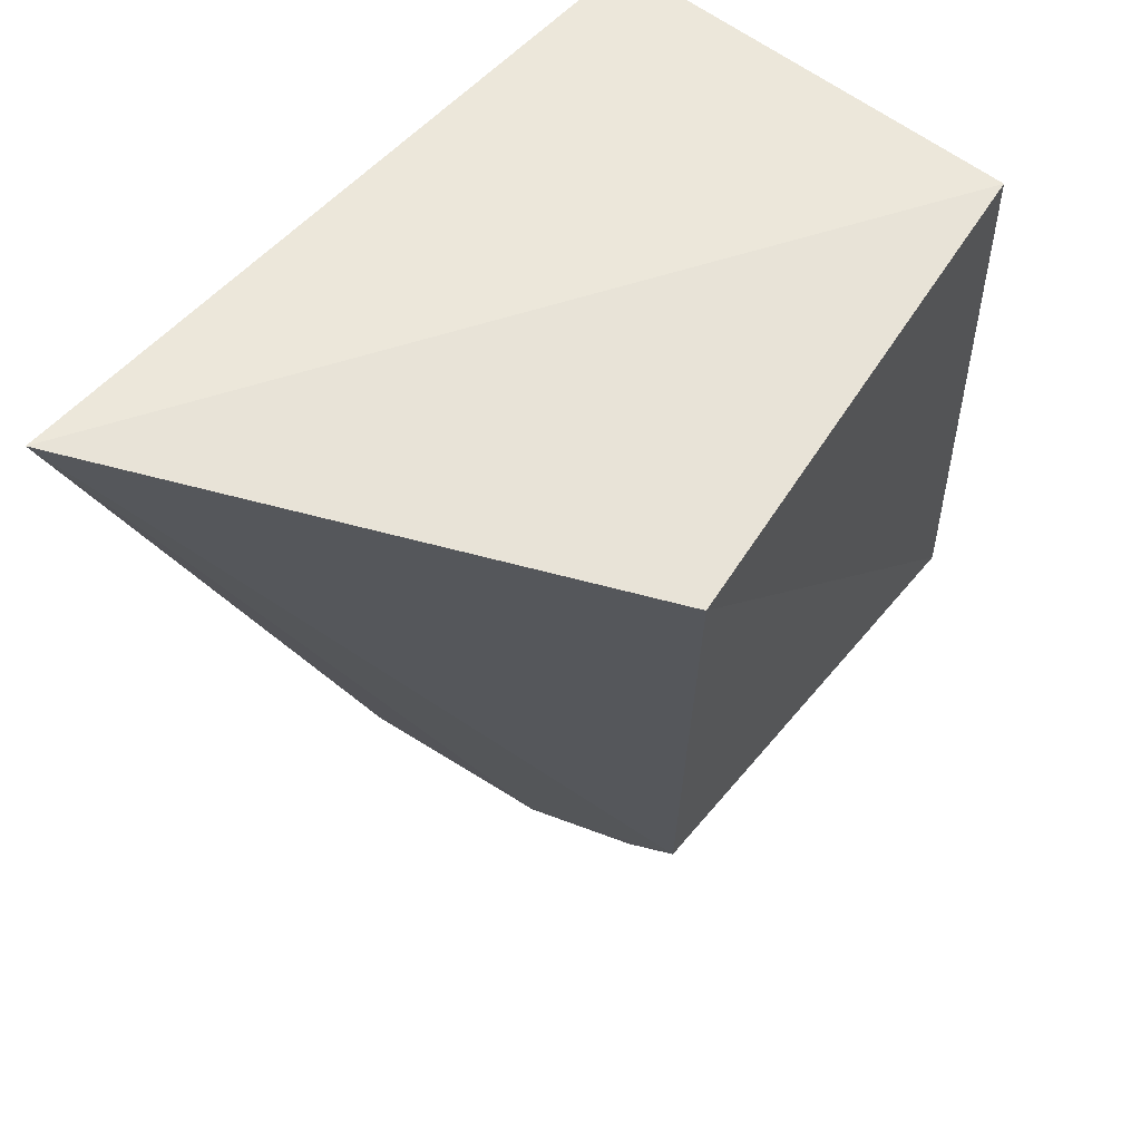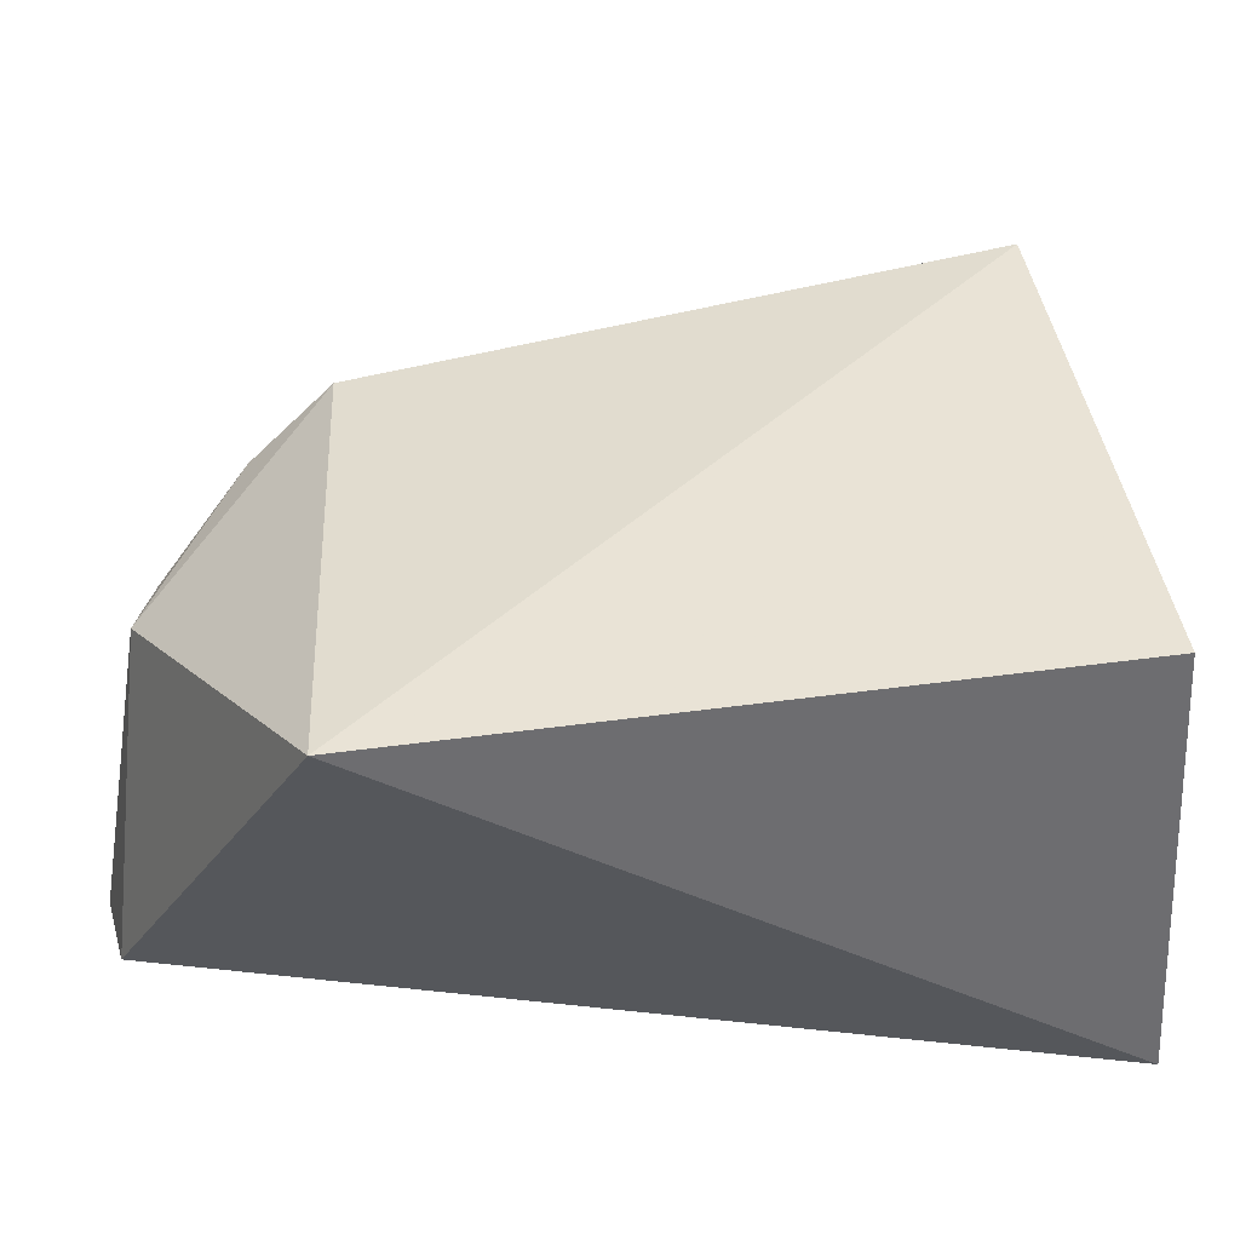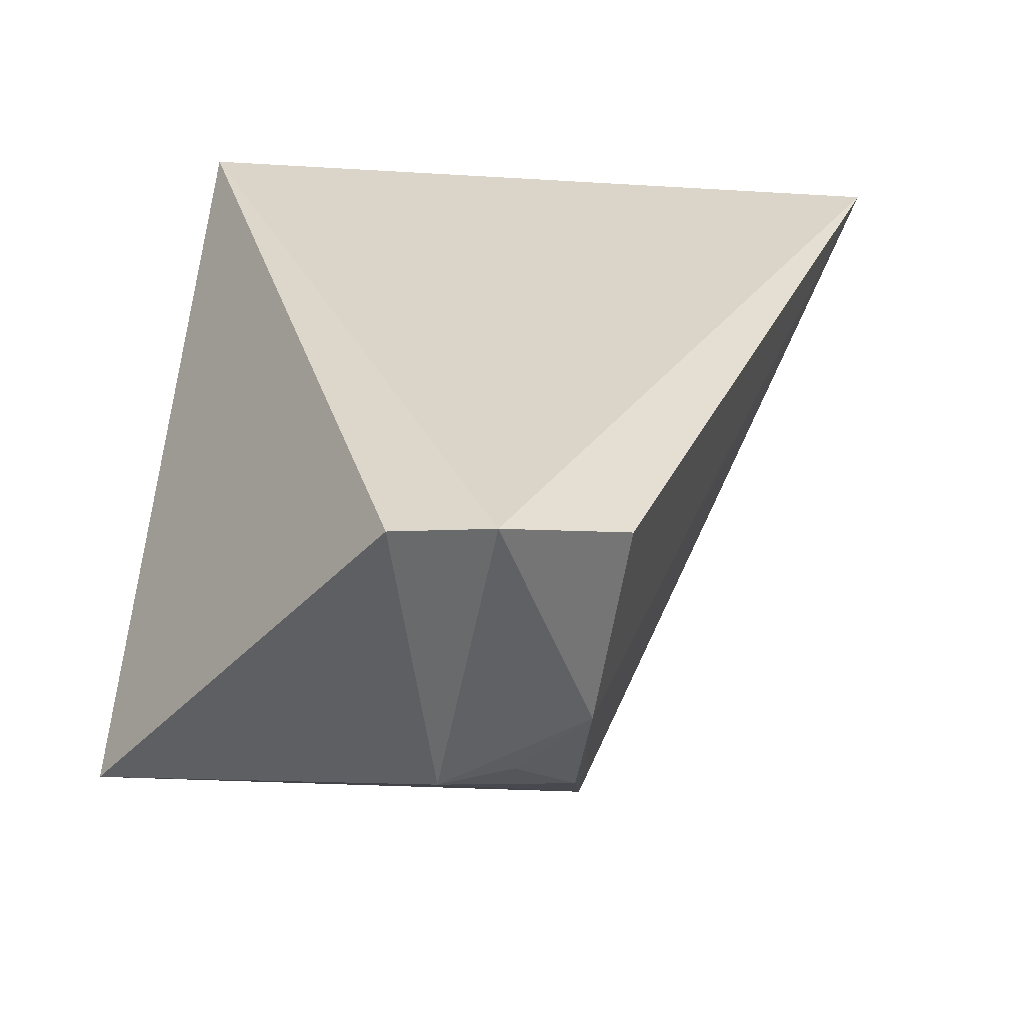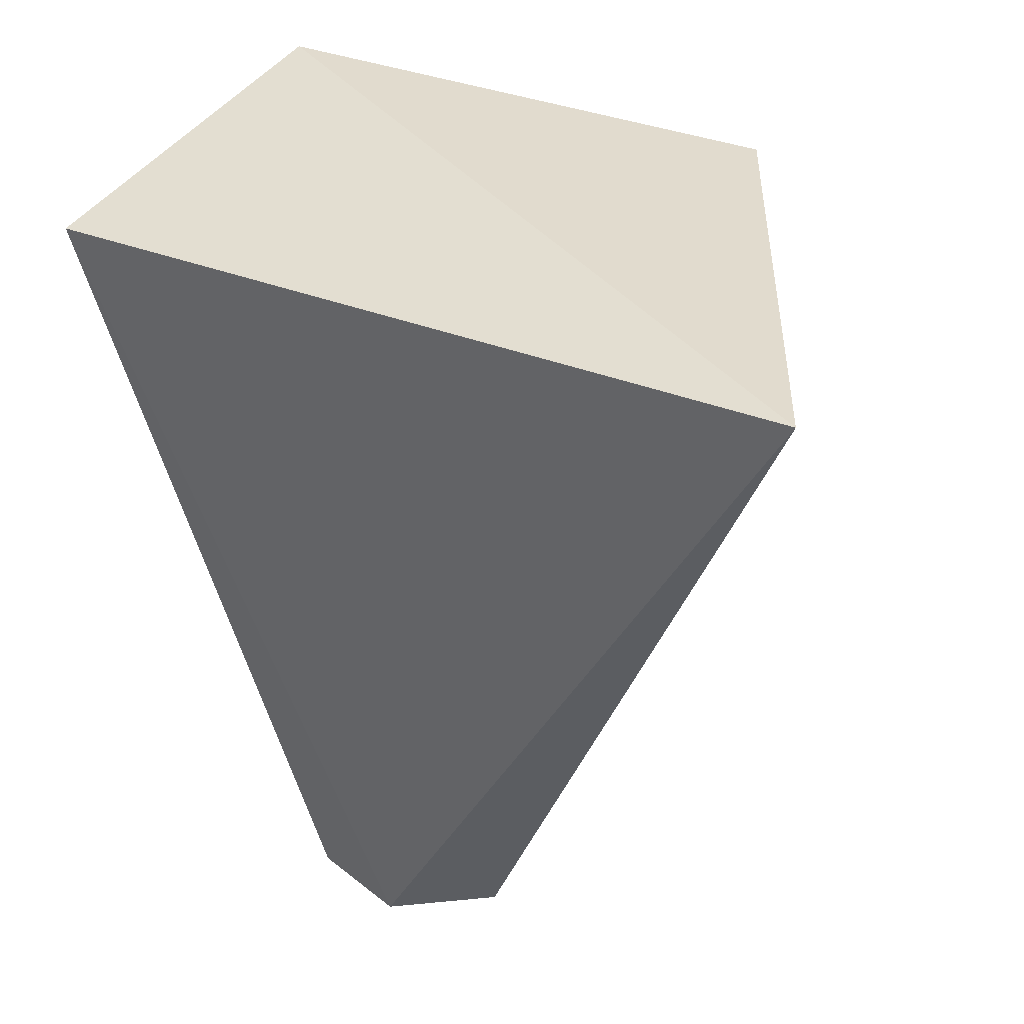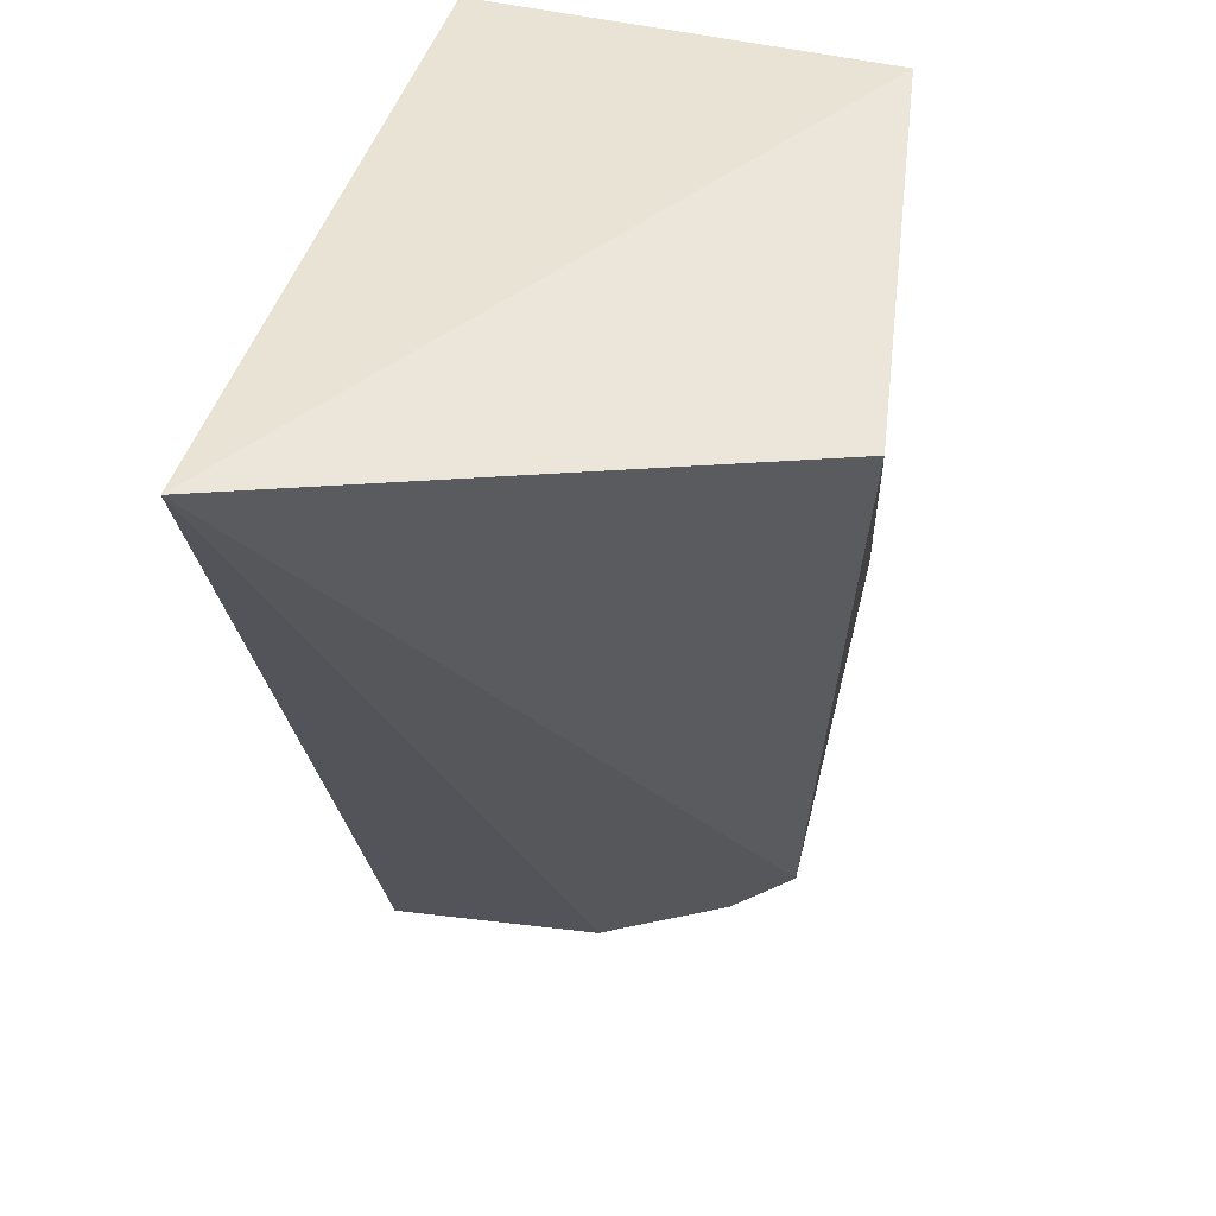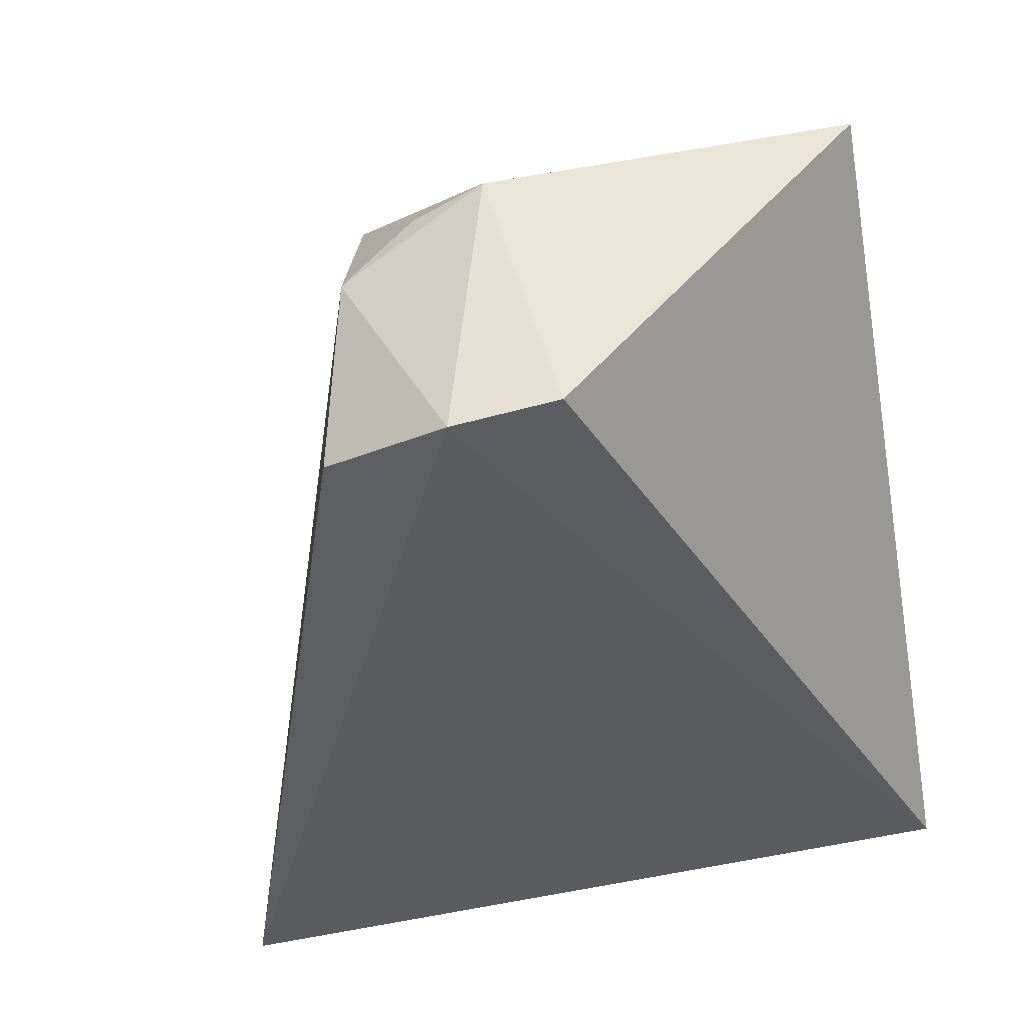
<metadata>
{"format":"obj","ext":"obj","renderer":"f3d","projection":"perspective","resolution":1024,"background":"white","views":[{"elev":57.7,"azim":-53.9,"up":"+Y"},{"elev":37.4,"azim":81.4,"up":"+Z"},{"elev":-61.7,"azim":172.2,"up":"+Y"},{"elev":42.1,"azim":-152.6,"up":"+Y"},{"elev":45.3,"azim":-78.9,"up":"+Y"},{"elev":-34.3,"azim":12.1,"up":"+Z"}]}
</metadata>
<code>
v -0.09326 0.004623 0.06085
v -0.09226 -0.02501 0.06091
v -0.09294 0.005481 0.04148
v -0.1283 0.008717 0.03991
v -0.1174 0.004718 0.06263
v -0.1083 -0.03314 0.04093
v -0.1039 -0.03265 0.04193
v -0.1148 -0.02257 0.06042
v -0.1075 -0.0309 0.0551
v -0.1141 -0.03014 0.04198
v -0.1139 -0.02976 0.05153
v -0.1141 -0.02609 0.05752
v -0.1108 -0.02985 0.05452
f 1 2 3
f 1 3 4
f 5 2 1
f 5 1 4
f 6 4 3
f 7 6 3
f 7 3 2
f 8 5 4
f 8 2 5
f 9 7 2
f 9 6 7
f 9 2 8
f 10 4 6
f 11 8 4
f 11 4 10
f 11 10 6
f 11 6 9
f 12 9 8
f 12 8 11
f 13 12 11
f 13 11 9
f 13 9 12

</code>
